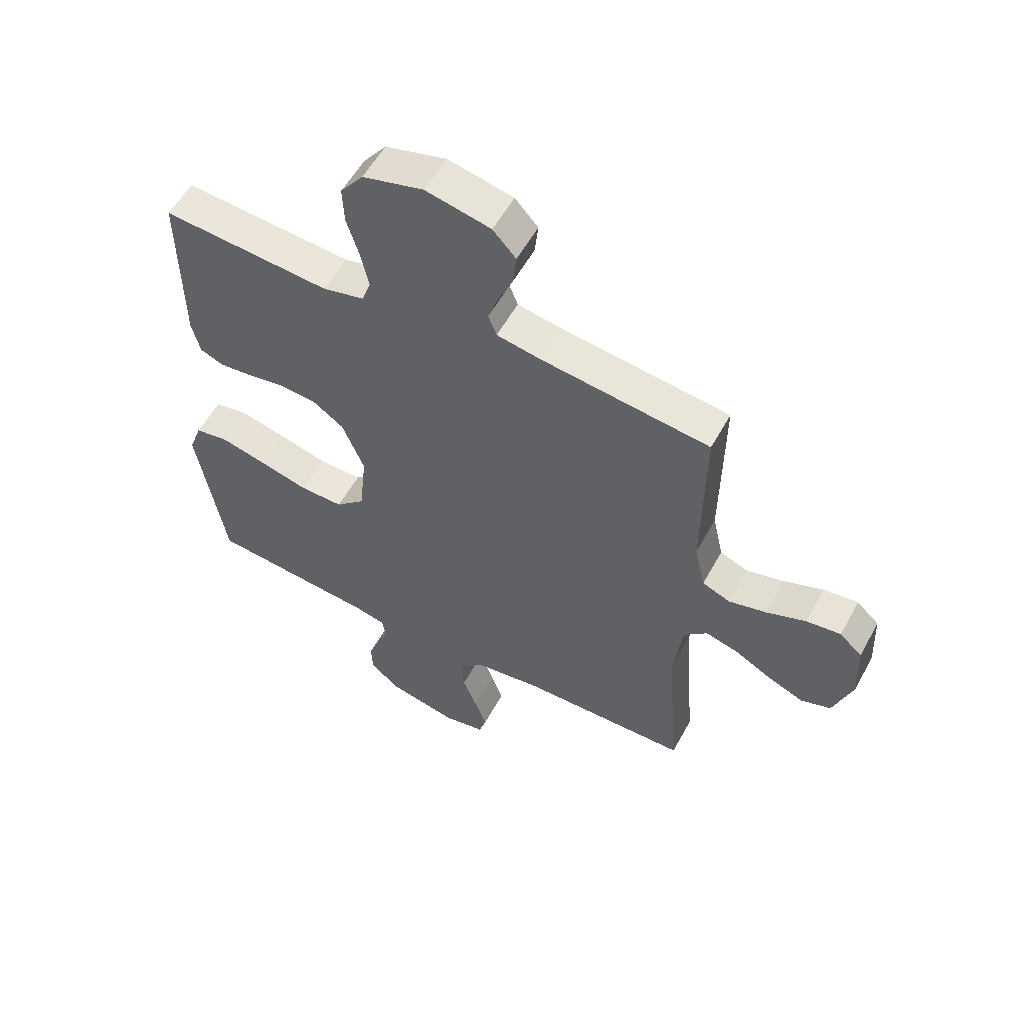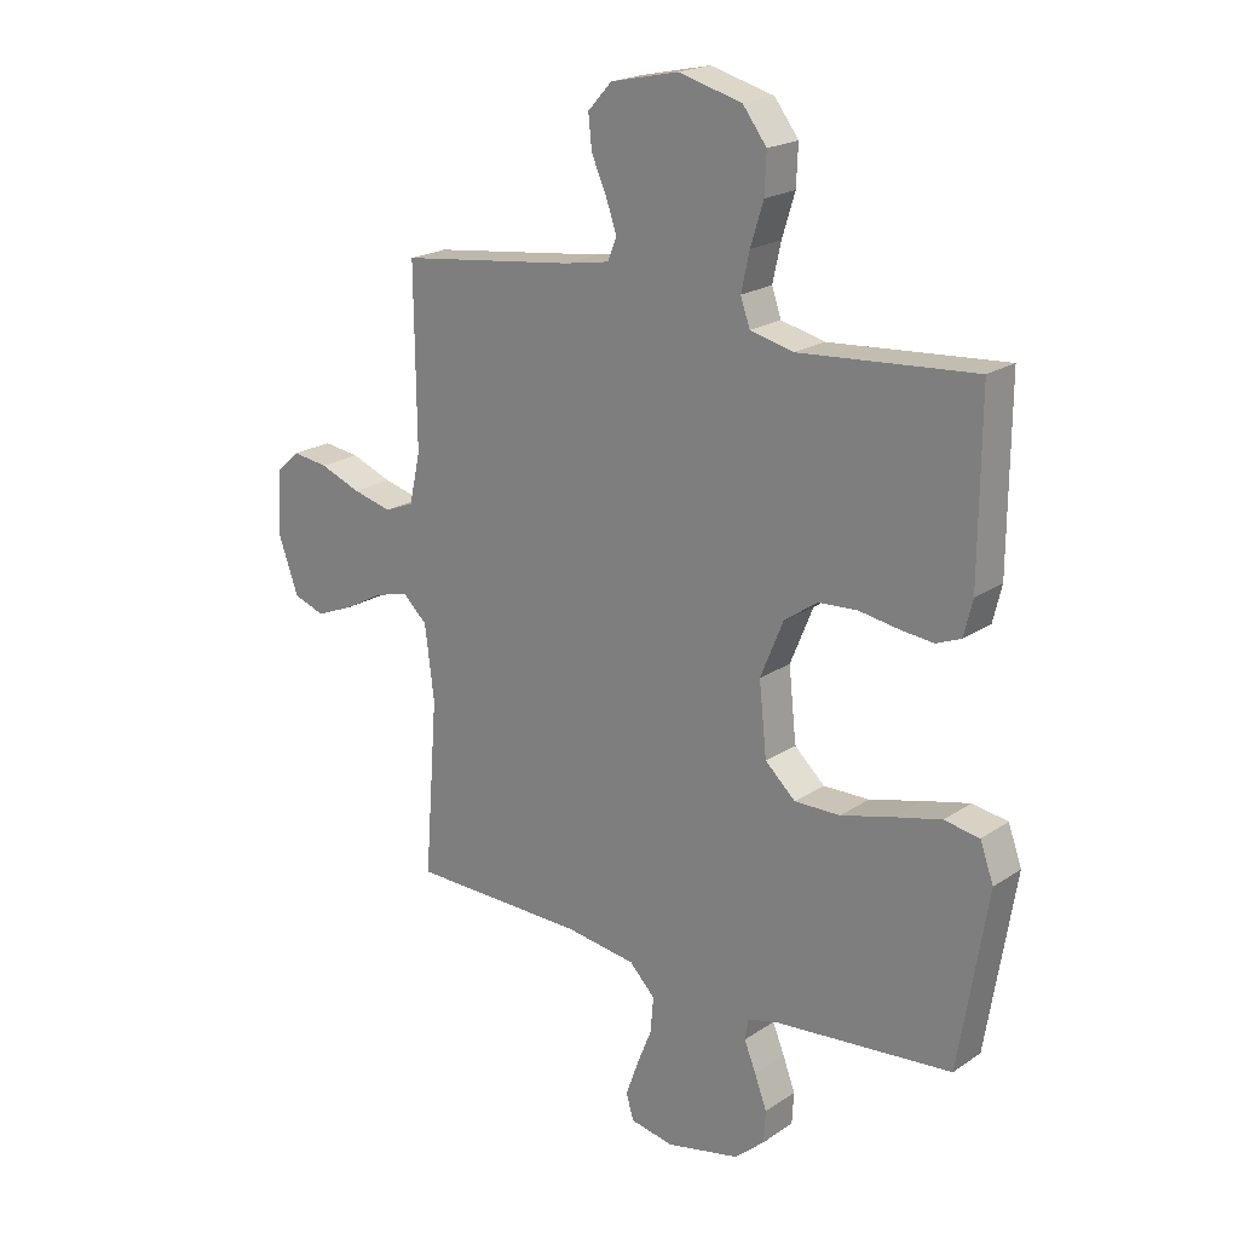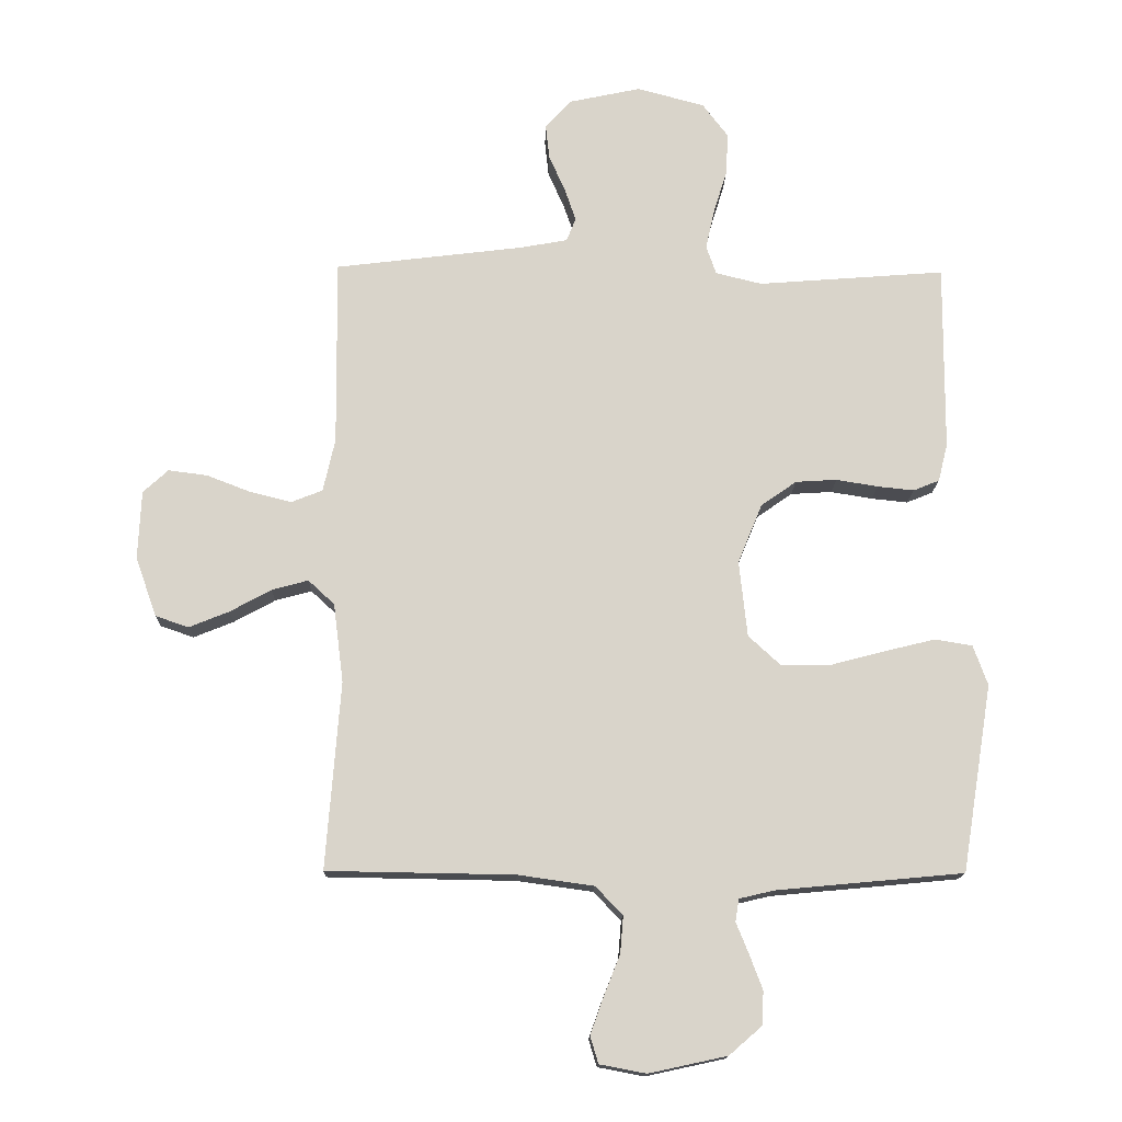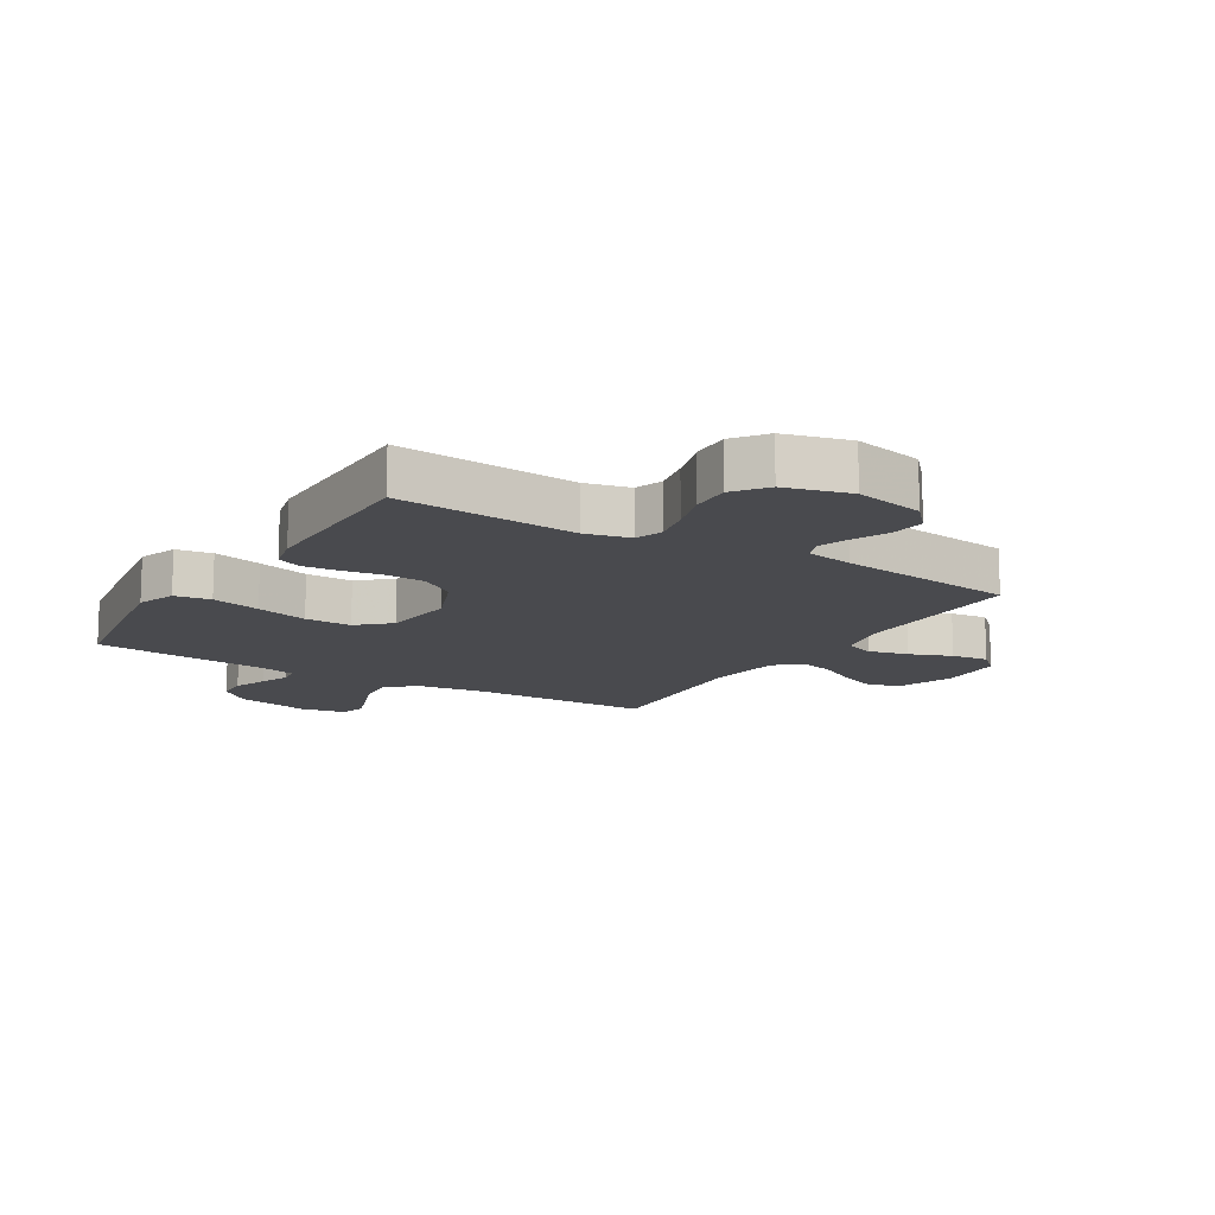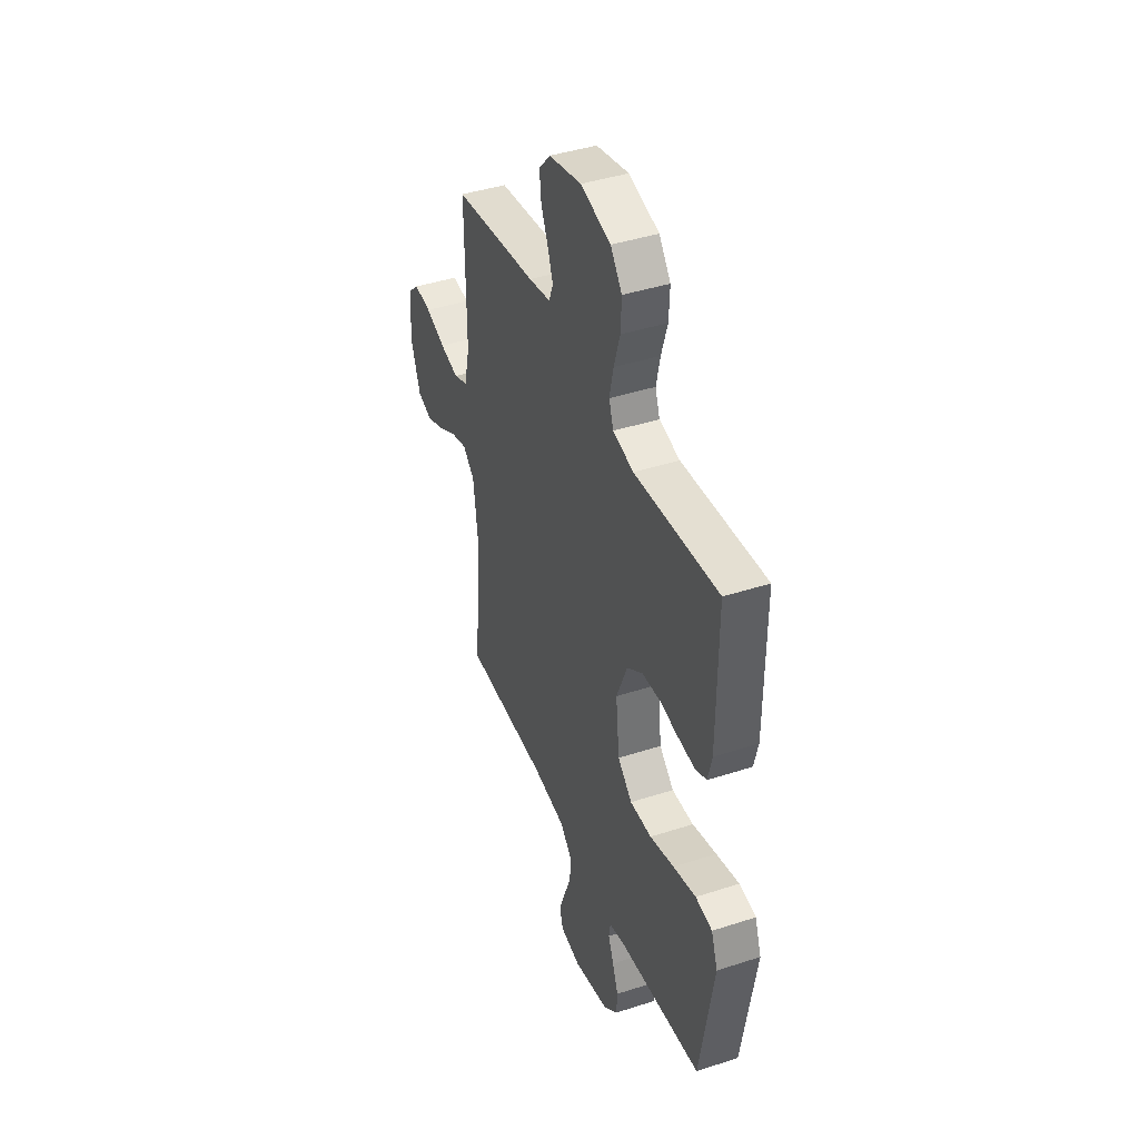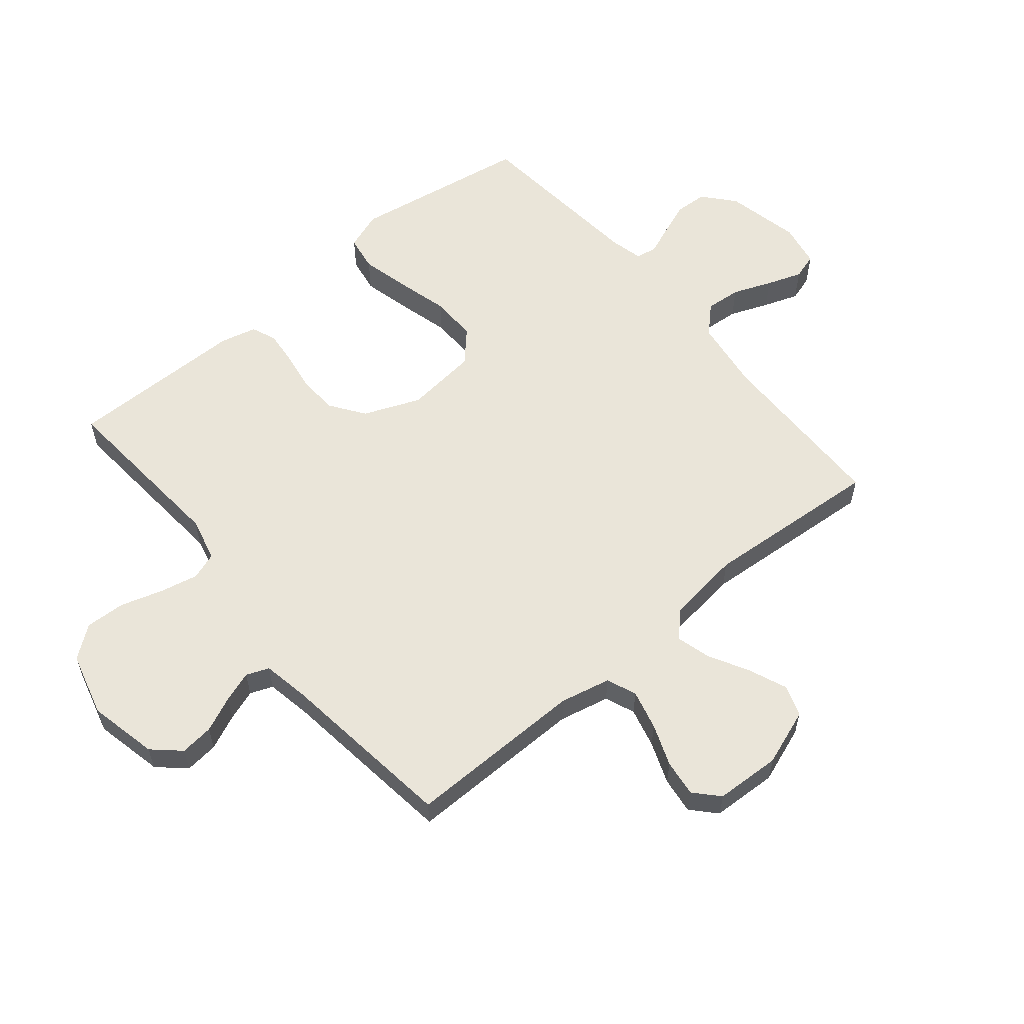
<metadata>
{"format":"obj","ext":"obj","renderer":"f3d","projection":"perspective","resolution":1024,"background":"white","views":[{"elev":56.3,"azim":28.5,"up":"+Z"},{"elev":20.5,"azim":-140.2,"up":"+Z"},{"elev":-14.9,"azim":178.6,"up":"+Z"},{"elev":-13.4,"azim":-31.6,"up":"+Y"},{"elev":41.9,"azim":-111.4,"up":"+Z"},{"elev":58.3,"azim":50.2,"up":"+Y"}]}
</metadata>
<code>
v 0.5 0.07 -0.5
v 0.2 0.07 -0.505
v 0.079 0.07 -0.522
v 0.035 0.07 -0.567
v 0.04 0.07 -0.627
v 0.066 0.07 -0.692
v 0.087 0.07 -0.751
v 0.074 0.07 -0.794
v 0 0.07 -0.808
v -0.125 0.07 -0.781
v -0.177 0.07 -0.736
v -0.18 0.07 -0.682
v -0.159 0.07 -0.626
v -0.139 0.07 -0.577
v -0.145 0.07 -0.541
v -0.2 0.07 -0.528
v -0.5 0.07 -0.5
v -0.549 0.07 -0.2
v -0.526 0.07 -0.136
v -0.466 0.07 -0.126
v -0.384 0.07 -0.146
v -0.297 0.07 -0.169
v -0.219 0.07 -0.17
v -0.167 0.07 -0.122
v -0.154 0.07 0
v -0.193 0.07 0.095
v -0.25 0.07 0.135
v -0.316 0.07 0.139
v -0.383 0.07 0.128
v -0.441 0.07 0.122
v -0.483 0.07 0.139
v -0.498 0.07 0.2
v -0.5 0.07 0.5
v -0.2 0.07 0.477
v -0.126 0.07 0.495
v -0.11 0.07 0.541
v -0.124 0.07 0.605
v -0.146 0.07 0.676
v -0.149 0.07 0.743
v -0.108 0.07 0.797
v 0 0.07 0.826
v 0.116 0.07 0.801
v 0.157 0.07 0.756
v 0.151 0.07 0.7
v 0.125 0.07 0.641
v 0.107 0.07 0.589
v 0.122 0.07 0.551
v 0.2 0.07 0.537
v 0.5 0.07 0.5
v 0.497 0.07 0.2
v 0.516 0.07 0.115
v 0.566 0.07 0.095
v 0.633 0.07 0.112
v 0.703 0.07 0.139
v 0.765 0.07 0.147
v 0.805 0.07 0.11
v 0.81 0.07 0
v 0.776 0.07 -0.095
v 0.723 0.07 -0.113
v 0.659 0.07 -0.087
v 0.593 0.07 -0.051
v 0.535 0.07 -0.035
v 0.493 0.07 -0.074
v 0.477 0.07 -0.2
v 0.5 0 -0.5
v 0.2 0 -0.505
v 0.079 0 -0.522
v 0.035 0 -0.567
v 0.04 0 -0.627
v 0.066 0 -0.692
v 0.087 0 -0.751
v 0.074 0 -0.794
v 0 0 -0.808
v -0.125 0 -0.781
v -0.177 0 -0.736
v -0.18 0 -0.682
v -0.159 0 -0.626
v -0.139 0 -0.577
v -0.145 0 -0.541
v -0.2 0 -0.528
v -0.5 0 -0.5
v -0.549 0 -0.2
v -0.526 0 -0.136
v -0.466 0 -0.126
v -0.384 0 -0.146
v -0.297 0 -0.169
v -0.219 0 -0.17
v -0.167 0 -0.122
v -0.154 0 0
v -0.193 0 0.095
v -0.25 0 0.135
v -0.316 0 0.139
v -0.383 0 0.128
v -0.441 0 0.122
v -0.483 0 0.139
v -0.498 0 0.2
v -0.5 0 0.5
v -0.2 0 0.477
v -0.126 0 0.495
v -0.11 0 0.541
v -0.124 0 0.605
v -0.146 0 0.676
v -0.149 0 0.743
v -0.108 0 0.797
v 0 0 0.826
v 0.116 0 0.801
v 0.157 0 0.756
v 0.151 0 0.7
v 0.125 0 0.641
v 0.107 0 0.589
v 0.122 0 0.551
v 0.2 0 0.537
v 0.5 0 0.5
v 0.497 0 0.2
v 0.516 0 0.115
v 0.566 0 0.095
v 0.633 0 0.112
v 0.703 0 0.139
v 0.765 0 0.147
v 0.805 0 0.11
v 0.81 0 0
v 0.776 0 -0.095
v 0.723 0 -0.113
v 0.659 0 -0.087
v 0.593 0 -0.051
v 0.535 0 -0.035
v 0.493 0 -0.074
v 0.477 0 -0.2
f 59 60 61
f 58 59 61
f 57 58 61
f 56 57 61
f 55 56 61
f 54 55 61
f 53 54 61
f 52 53 61 62
f 51 52 62 63
f 48 49 50
f 51 63 64
f 50 51 64
f 48 50 64
f 47 48 64
f 43 44 45
f 42 43 45
f 41 42 45
f 40 41 45
f 39 40 45
f 38 39 45
f 37 38 45
f 36 37 45 46
f 35 36 46 47
f 32 33 34
f 31 32 34
f 30 31 34
f 29 30 34
f 28 29 34
f 34 35 47
f 28 34 47
f 27 28 47
f 20 21 22
f 19 20 22
f 18 19 22
f 17 18 22
f 16 17 22
f 15 16 22 23
f 12 13 14
f 11 12 14
f 10 11 14
f 9 10 14
f 8 9 14
f 7 8 14
f 6 7 14
f 5 6 14
f 4 5 14 15
f 15 23 24
f 4 15 24
f 3 4 24
f 64 1 2
f 26 27 47 64
f 64 2 3
f 26 64 3
f 25 26 3
f 3 24 25
f 125 124 123
f 125 123 122
f 125 122 121
f 125 121 120
f 125 120 119
f 125 119 118
f 125 118 117
f 126 125 117 116
f 127 126 116 115
f 114 113 112
f 128 127 115
f 128 115 114
f 128 114 112
f 128 112 111
f 109 108 107
f 109 107 106
f 109 106 105
f 109 105 104
f 109 104 103
f 109 103 102
f 109 102 101
f 110 109 101 100
f 111 110 100 99
f 98 97 96
f 98 96 95
f 98 95 94
f 98 94 93
f 98 93 92
f 111 99 98
f 111 98 92
f 111 92 91
f 86 85 84
f 86 84 83
f 86 83 82
f 86 82 81
f 86 81 80
f 87 86 80 79
f 78 77 76
f 78 76 75
f 78 75 74
f 78 74 73
f 78 73 72
f 78 72 71
f 78 71 70
f 78 70 69
f 79 78 69 68
f 88 87 79
f 88 79 68
f 88 68 67
f 66 65 128
f 128 111 91 90
f 67 66 128
f 67 128 90
f 67 90 89
f 89 88 67
f 1 65 66 2
f 2 66 67 3
f 3 67 68 4
f 4 68 69 5
f 5 69 70 6
f 6 70 71 7
f 7 71 72 8
f 8 72 73 9
f 9 73 74 10
f 10 74 75 11
f 11 75 76 12
f 12 76 77 13
f 13 77 78 14
f 14 78 79 15
f 15 79 80 16
f 16 80 81 17
f 17 81 82 18
f 18 82 83 19
f 19 83 84 20
f 20 84 85 21
f 21 85 86 22
f 22 86 87 23
f 23 87 88 24
f 24 88 89 25
f 25 89 90 26
f 26 90 91 27
f 27 91 92 28
f 28 92 93 29
f 29 93 94 30
f 30 94 95 31
f 31 95 96 32
f 32 96 97 33
f 33 97 98 34
f 34 98 99 35
f 35 99 100 36
f 36 100 101 37
f 37 101 102 38
f 38 102 103 39
f 39 103 104 40
f 40 104 105 41
f 41 105 106 42
f 42 106 107 43
f 43 107 108 44
f 44 108 109 45
f 45 109 110 46
f 46 110 111 47
f 47 111 112 48
f 48 112 113 49
f 49 113 114 50
f 50 114 115 51
f 51 115 116 52
f 52 116 117 53
f 53 117 118 54
f 54 118 119 55
f 55 119 120 56
f 56 120 121 57
f 57 121 122 58
f 58 122 123 59
f 59 123 124 60
f 60 124 125 61
f 61 125 126 62
f 62 126 127 63
f 63 127 128 64
f 64 128 65 1

</code>
